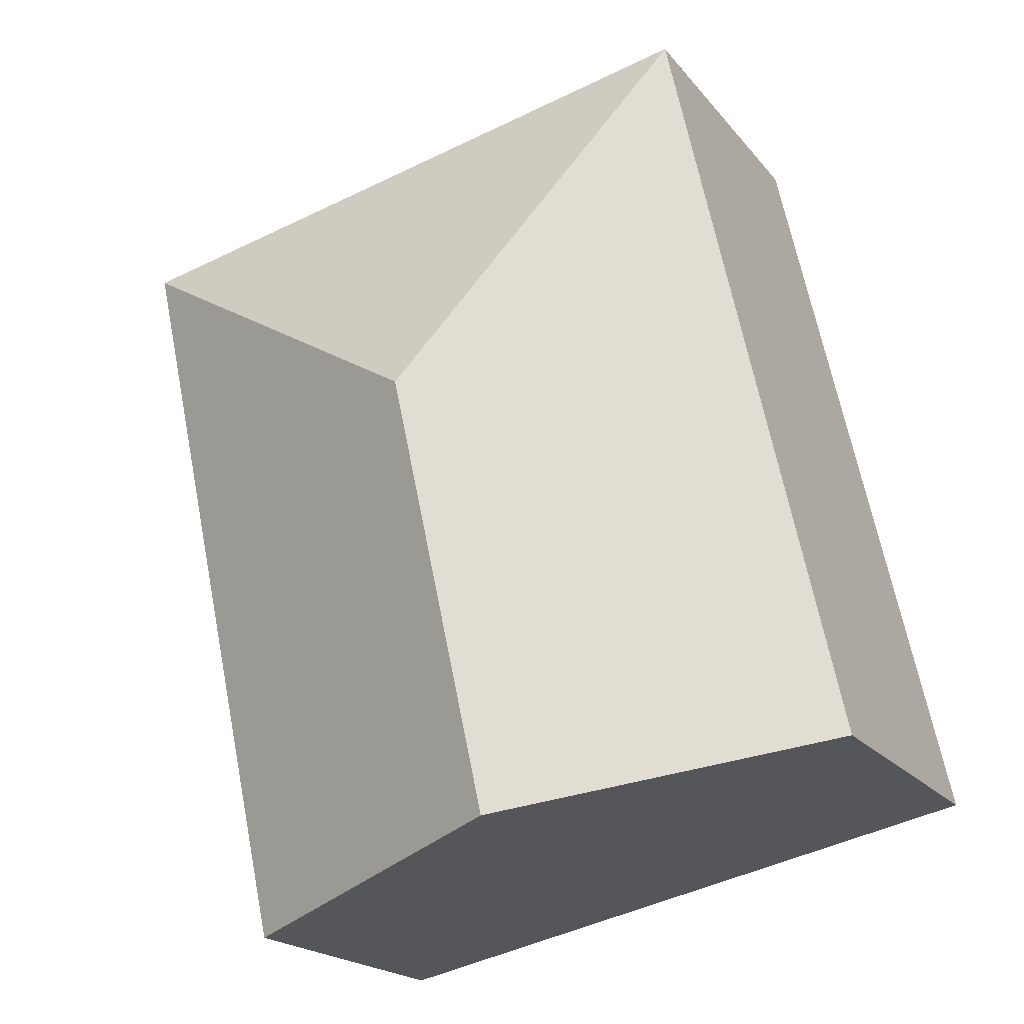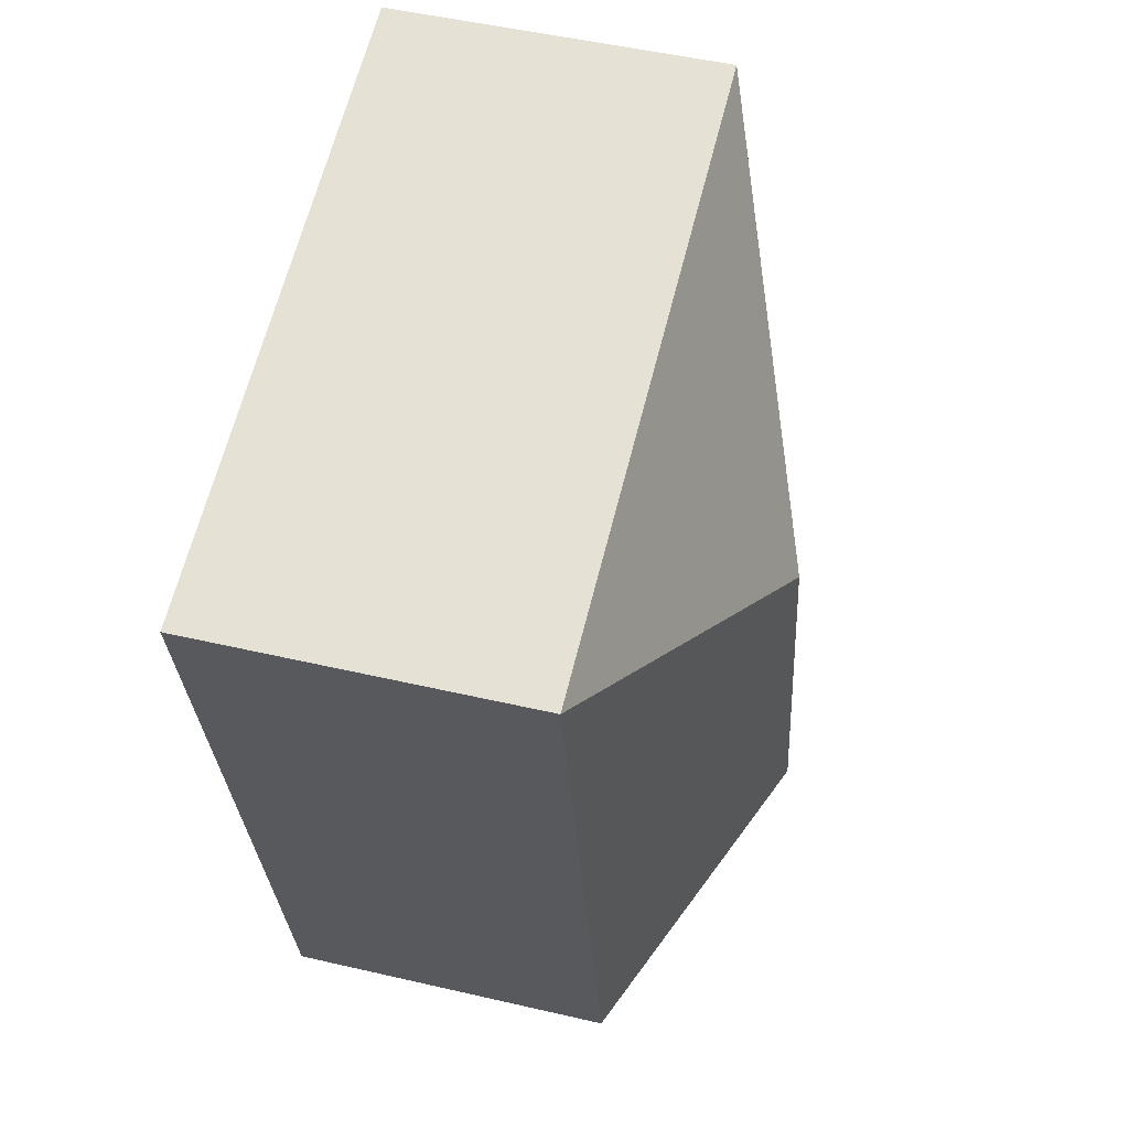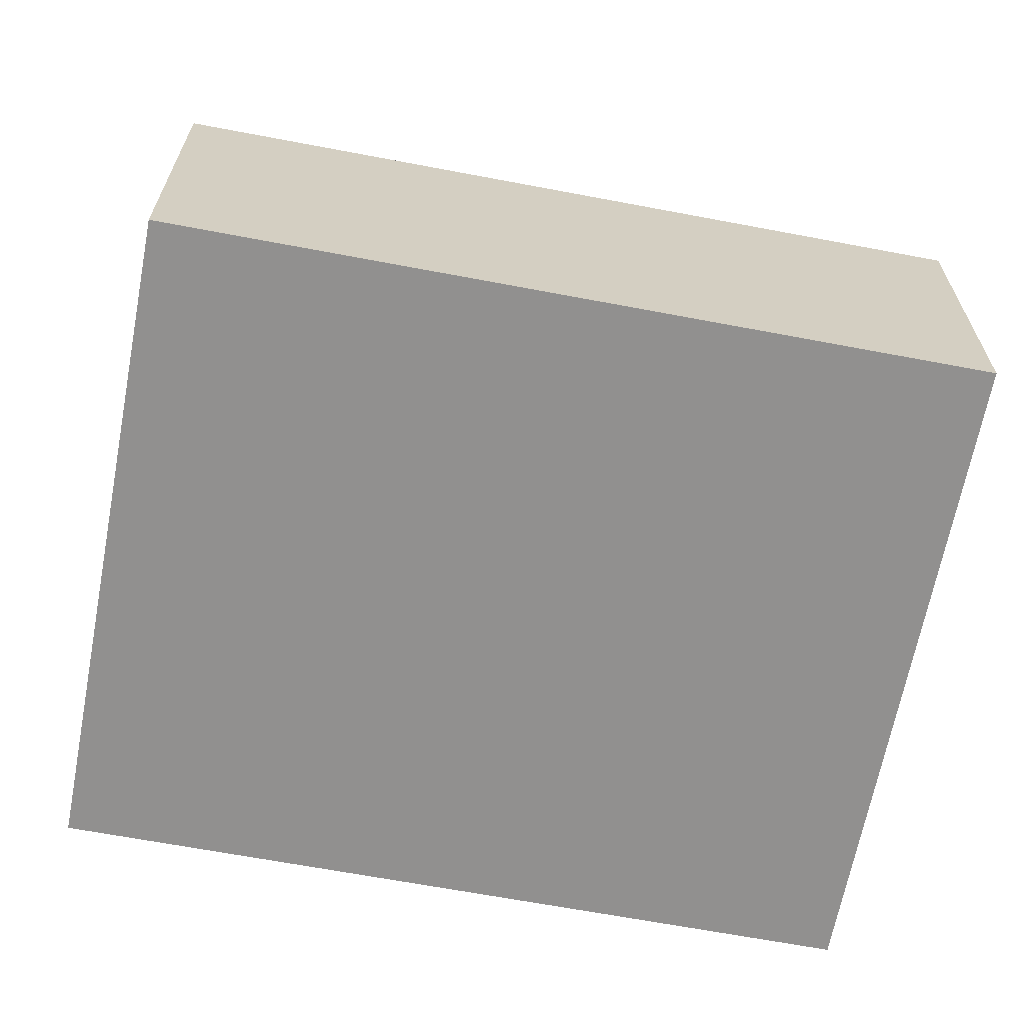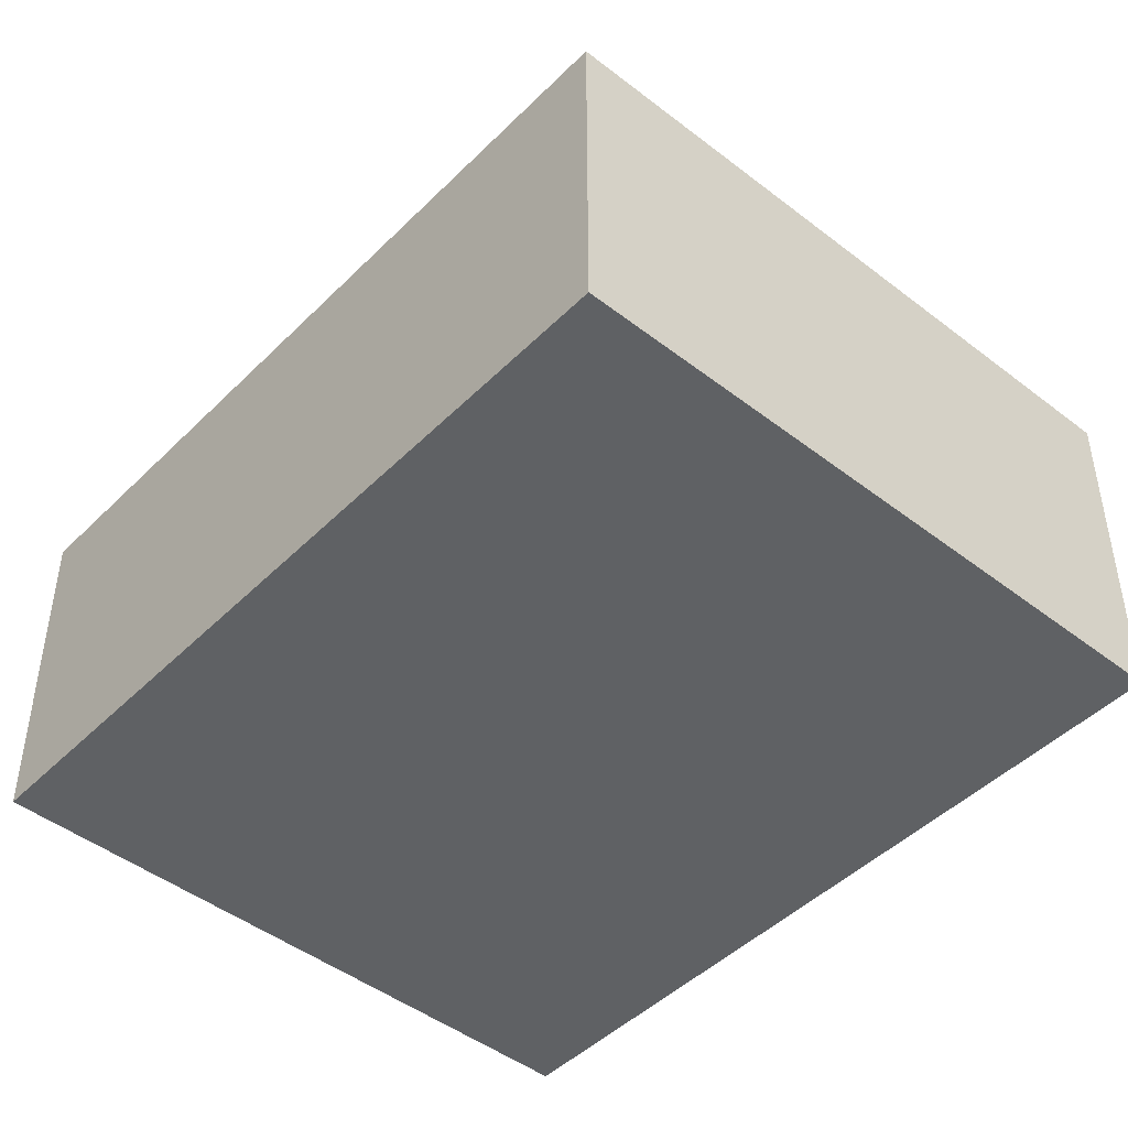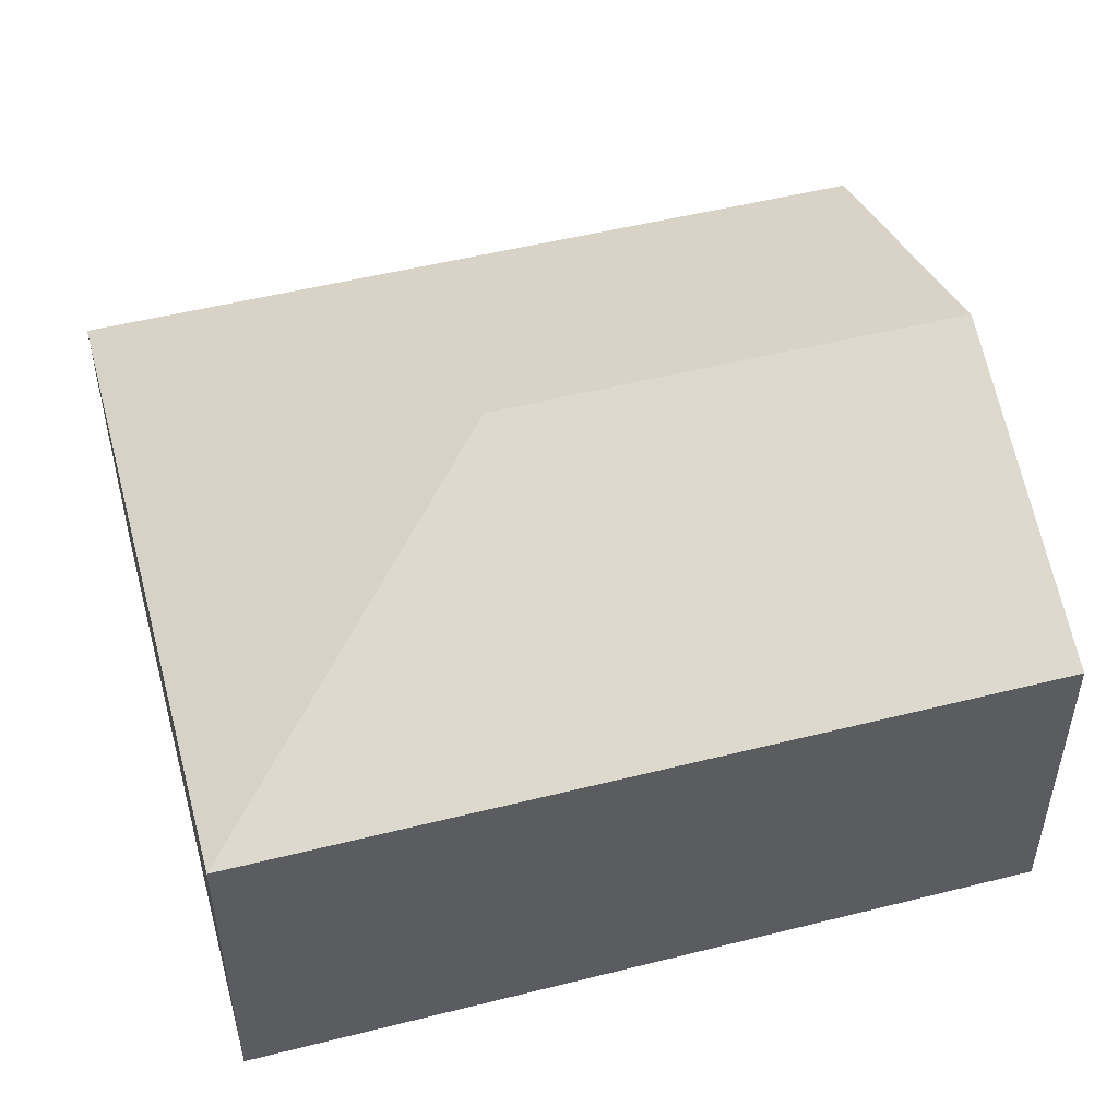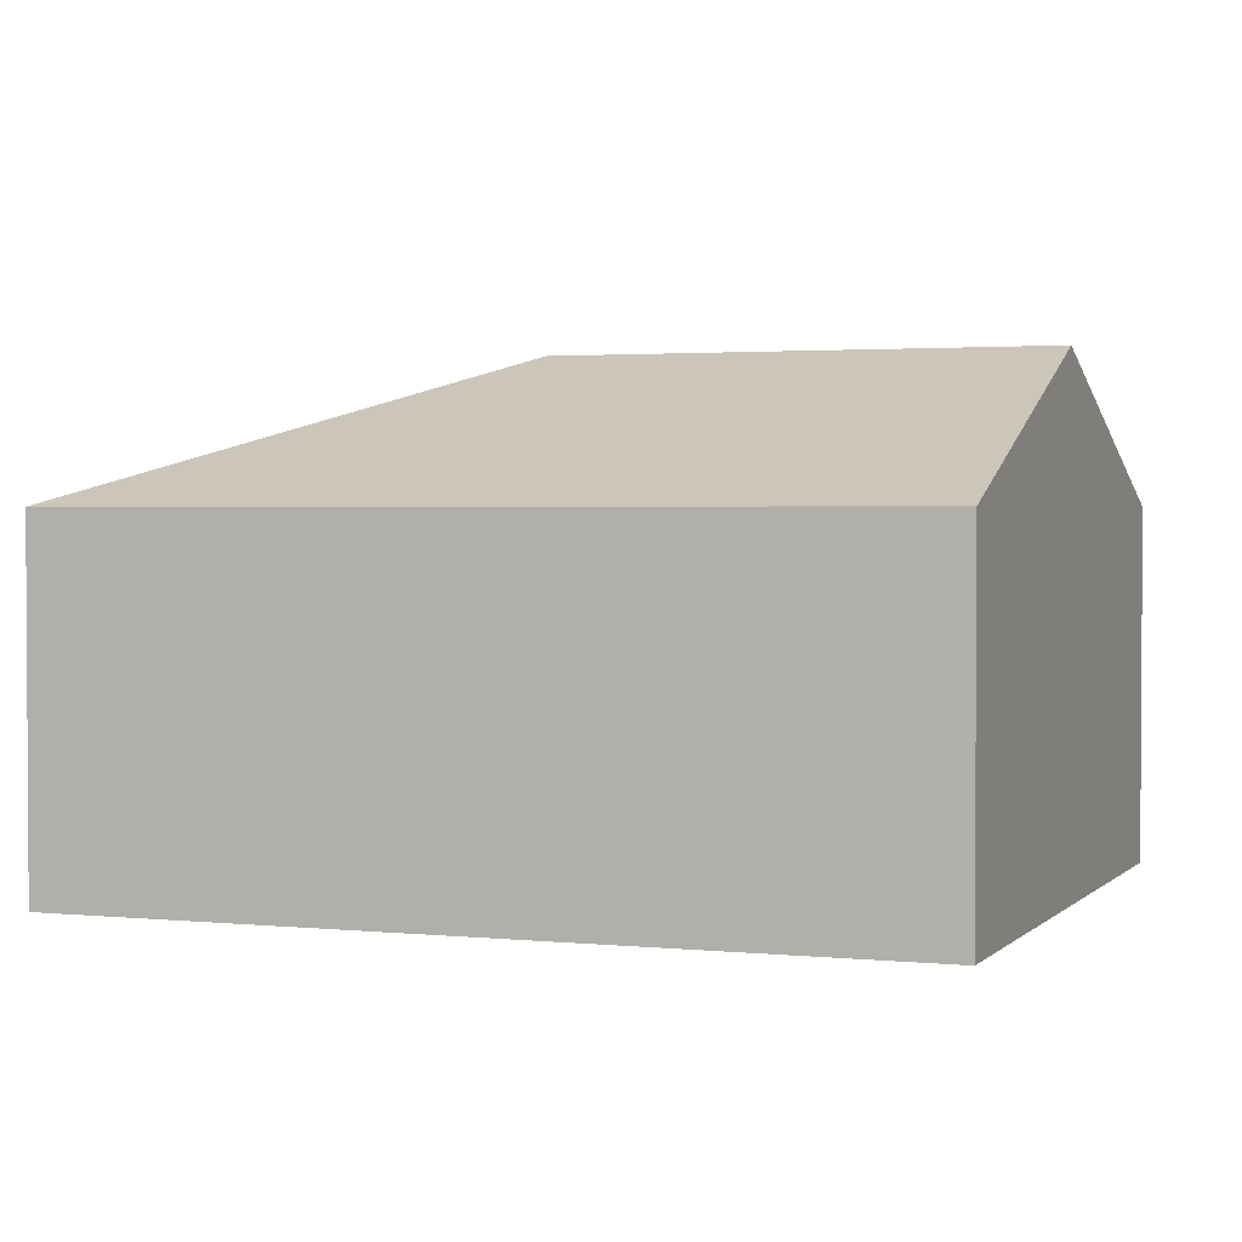
<metadata>
{"format":"obj","ext":"obj","renderer":"f3d","projection":"perspective","resolution":1024,"background":"white","views":[{"elev":-19.7,"azim":-153.2,"up":"+Z"},{"elev":50.3,"azim":104.3,"up":"+Z"},{"elev":-65.7,"azim":91.6,"up":"+Y"},{"elev":-46.0,"azim":-29.2,"up":"+Y"},{"elev":51.3,"azim":87.1,"up":"+Y"},{"elev":2.2,"azim":123.0,"up":"+Y"}]}
</metadata>
<code>
v  4.816 2.51 -1.058
v  3.164 3.514 2.91
v  6.101 2.51 4.79
v  2.408 3.514 -0.529
v  1.284 2.509 5.847
v  0 2.51 1.537e-16
v  4.816 6.478e-17 -1.058
v  2.408 3.239e-17 -0.529
v  0 0 0
v  1.284 -3.58e-16 5.847
v  6.101 -2.933e-16 4.79
g defaultobject
f 1 2 3
f 2 1 4
f 2 5 3
f 6 2 4
f 2 6 5
f 7 4 1
f 4 7 6
f 6 7 8
f 6 8 9
f 9 5 6
f 5 9 10
f 5 11 3
f 11 5 10
f 11 1 3
f 1 11 7
f 8 10 9
f 10 8 7
f 10 7 11

</code>
